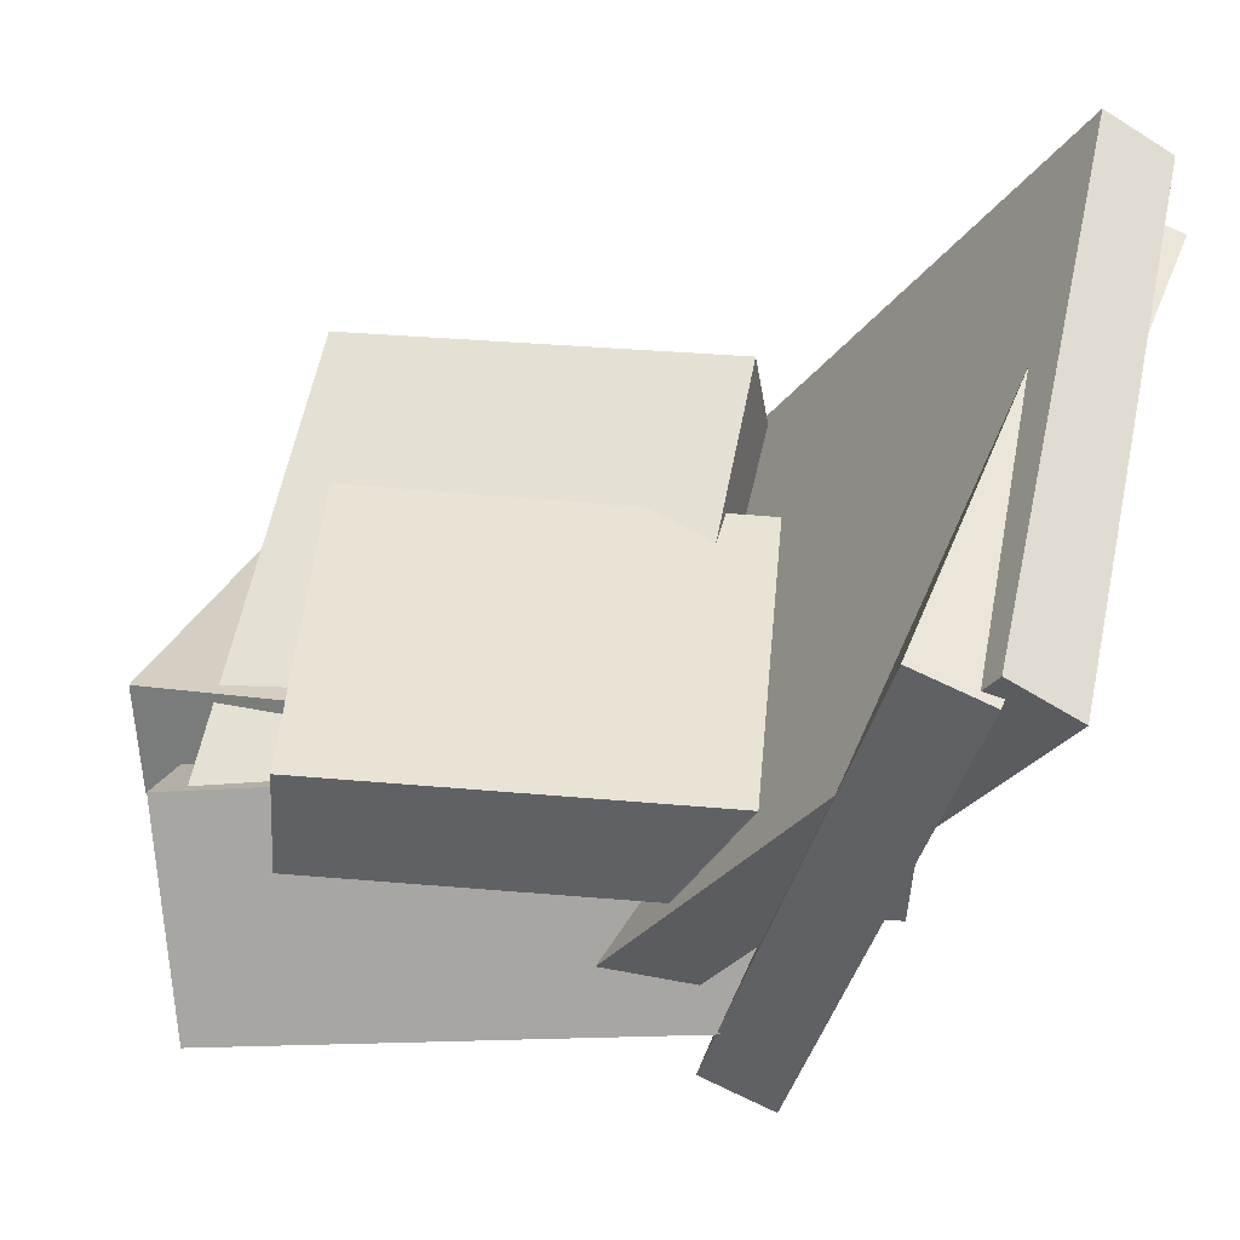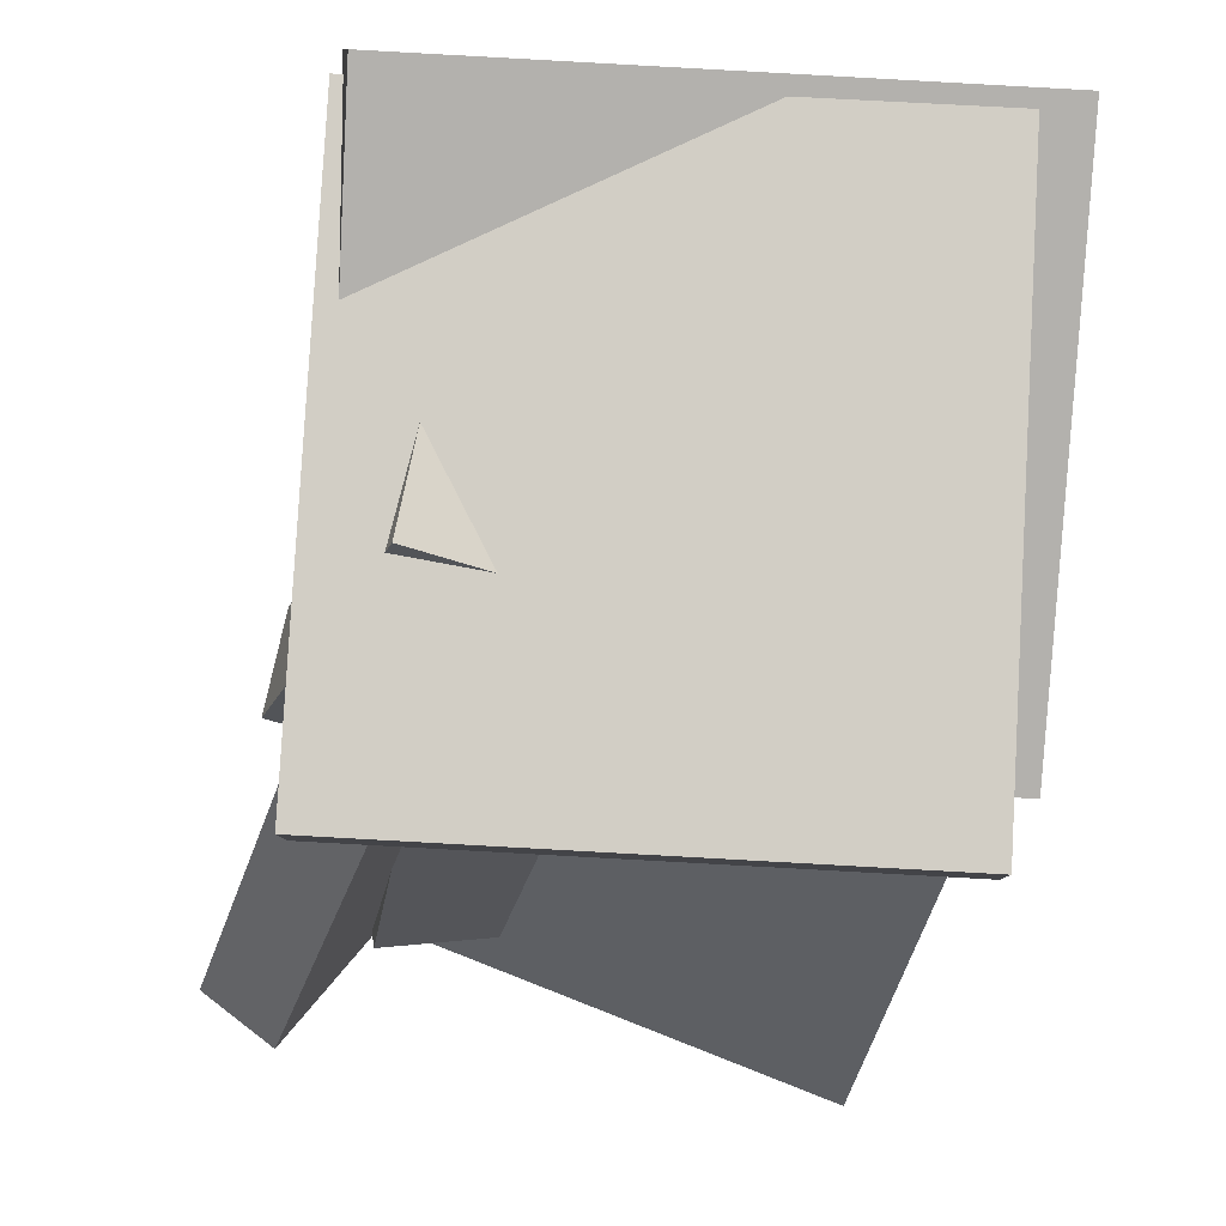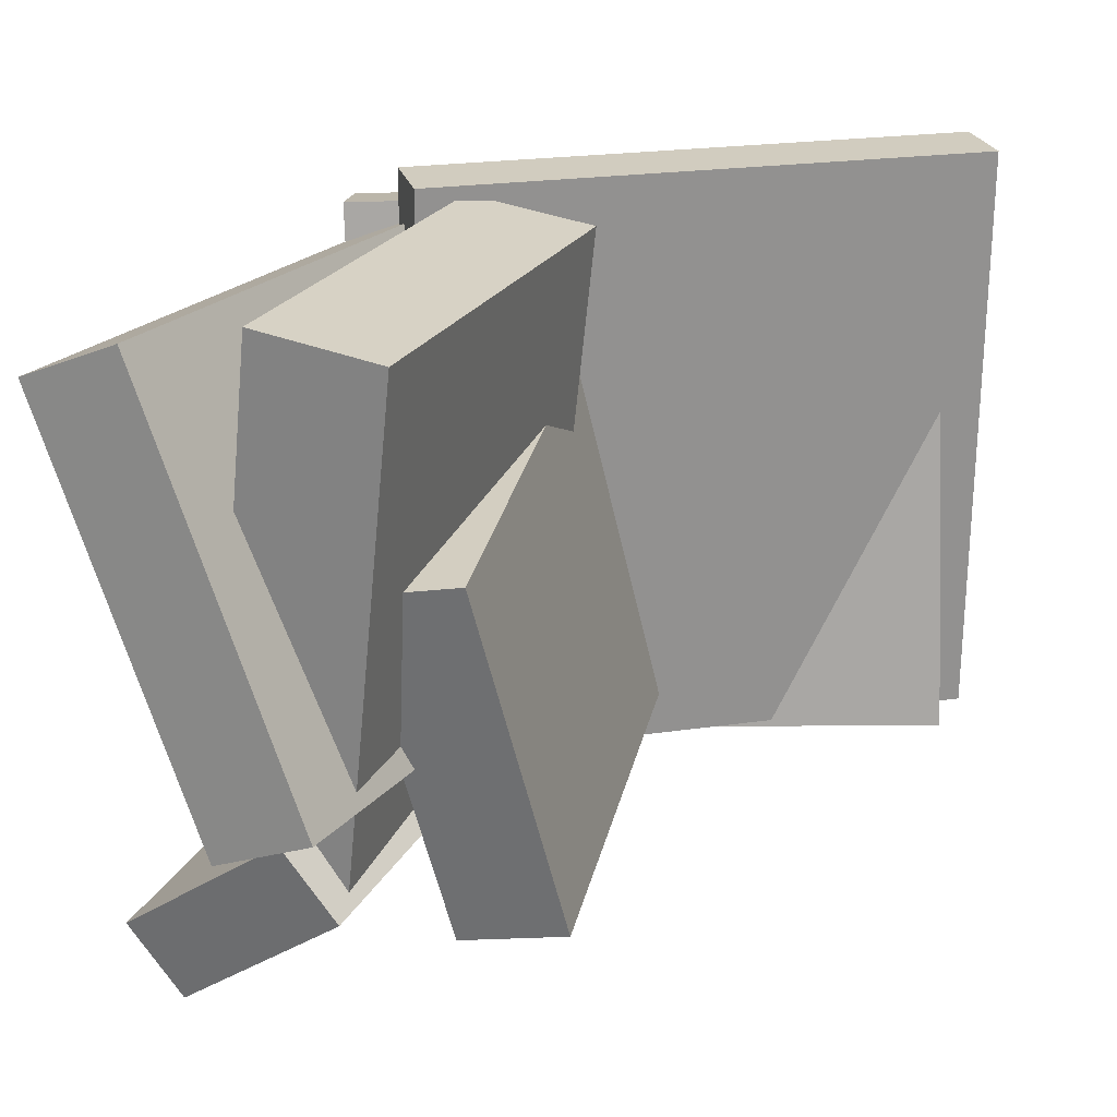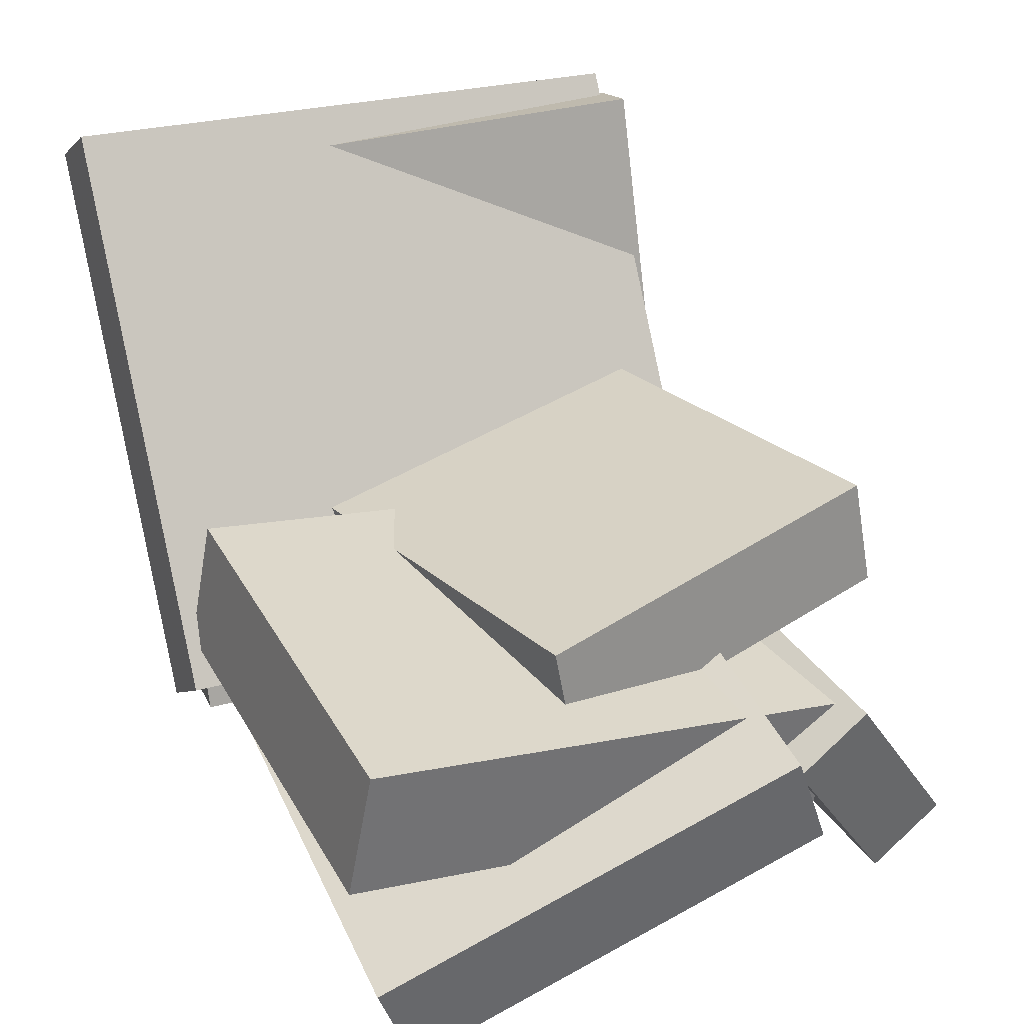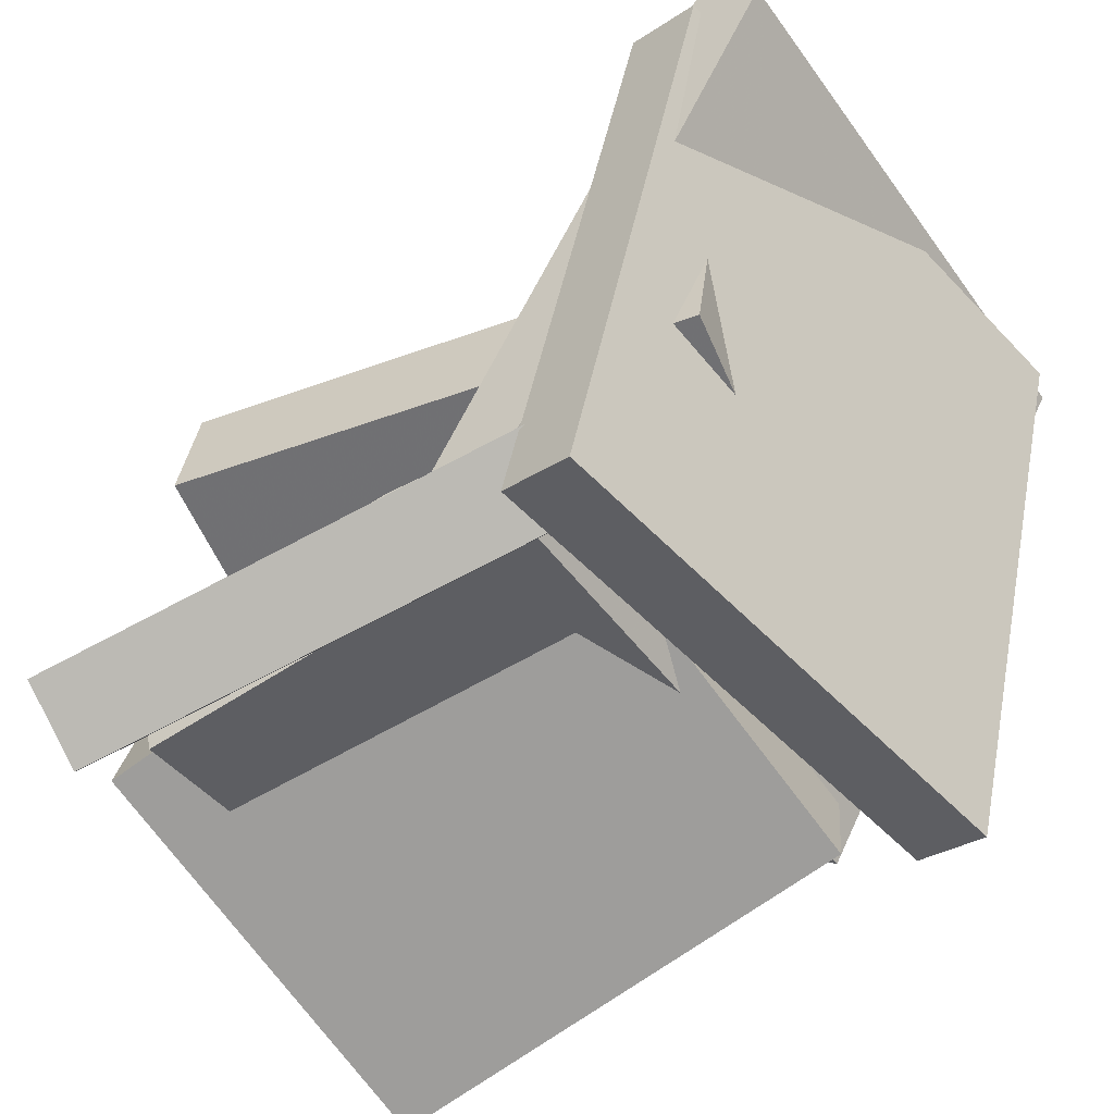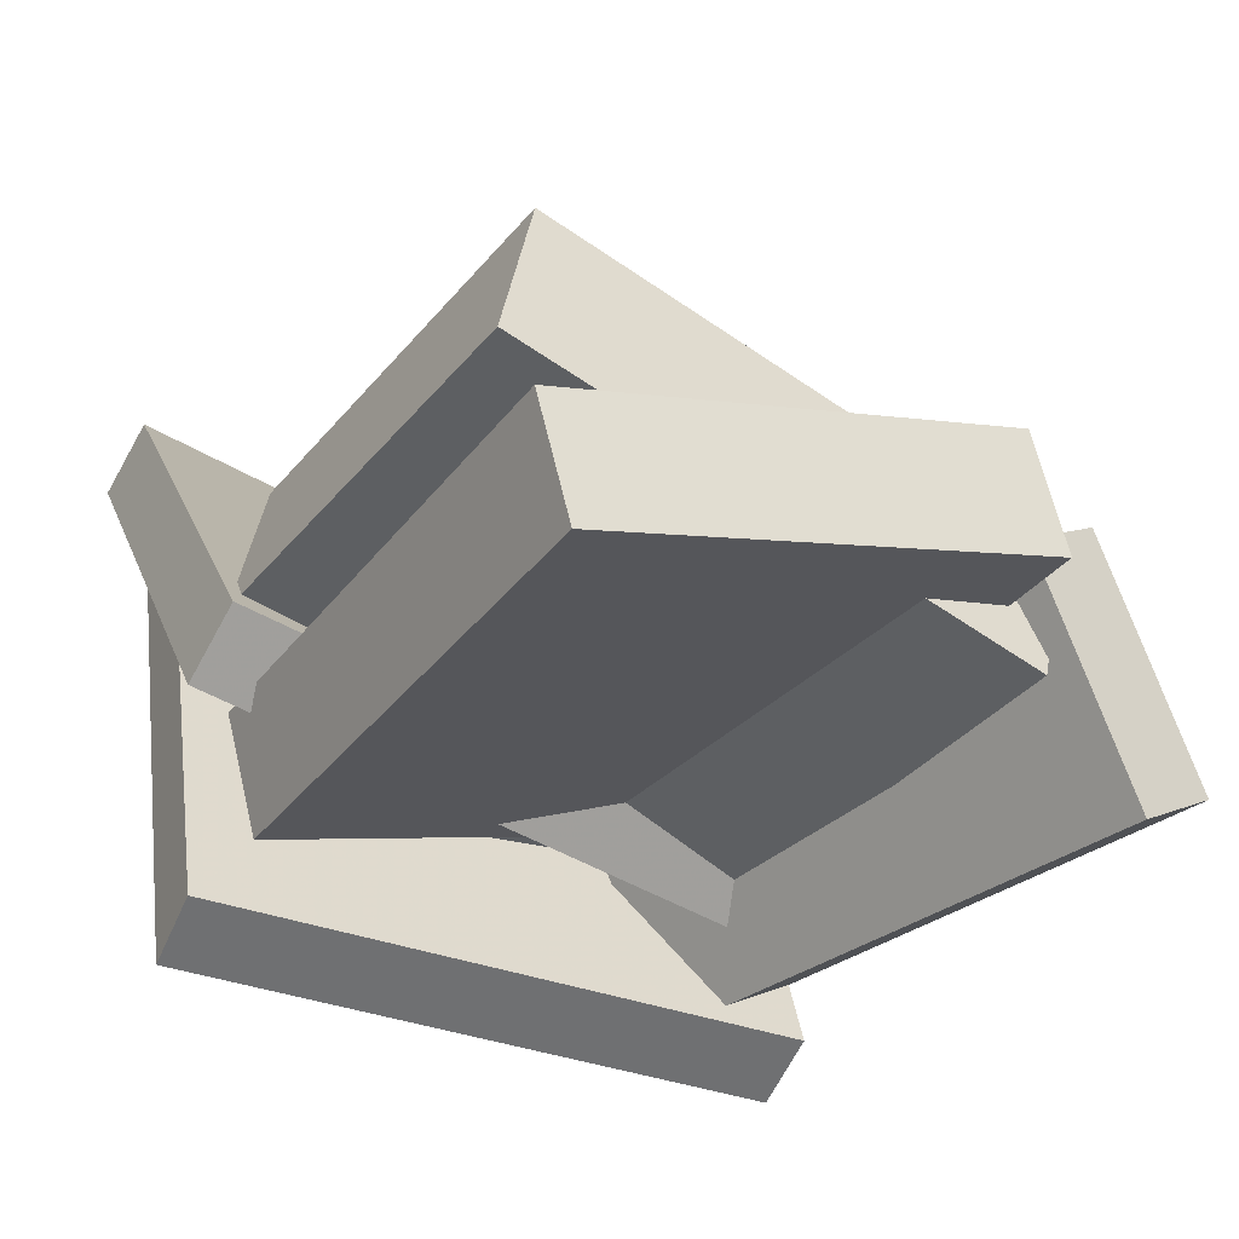
<metadata>
{"format":"obj","ext":"obj","renderer":"f3d","projection":"perspective","resolution":1024,"background":"white","views":[{"elev":50.4,"azim":-163.5,"up":"+Y"},{"elev":-20.5,"azim":-94.5,"up":"+Y"},{"elev":19.5,"azim":106.9,"up":"+Z"},{"elev":28.0,"azim":68.1,"up":"+Y"},{"elev":-47.7,"azim":-142.6,"up":"+Y"},{"elev":-44.4,"azim":60.3,"up":"+Y"}]}
</metadata>
<code>
v -0.1122 0.0694 -0.05501
v -0.115 0.1065 -0.1048
v -0.1556 -0.05755 -0.1473
v -0.1584 -0.02044 -0.197
v 0.2582 -0.002747 -0.13
v 0.2554 0.03437 -0.1797
v 0.2148 -0.1297 -0.2222
v 0.212 -0.09259 -0.272
f 1.0 7.0 5.0
f 1.0 3.0 7.0
f 1.0 4.0 3.0
f 1.0 2.0 4.0
f 3.0 8.0 7.0
f 3.0 4.0 8.0
f 5.0 7.0 8.0
f 5.0 8.0 6.0
f 1.0 5.0 6.0
f 1.0 6.0 2.0
f 2.0 6.0 8.0
f 2.0 8.0 4.0
v -0.2847 0.3075 -0.186
v -0.2555 0.3187 0.231
v -0.2391 0.3352 -0.1899
v -0.2099 0.3464 0.227
v -0.07363 -0.04031 -0.1914
v -0.04444 -0.02915 0.2255
v -0.02805 -0.01259 -0.1954
v 0.001137 -0.001422 0.2216
f 9.0 15.0 13.0
f 9.0 11.0 15.0
f 9.0 12.0 11.0
f 9.0 10.0 12.0
f 11.0 16.0 15.0
f 11.0 12.0 16.0
f 13.0 15.0 16.0
f 13.0 16.0 14.0
f 9.0 13.0 14.0
f 9.0 14.0 10.0
f 10.0 14.0 16.0
f 10.0 16.0 12.0
v -0.06334 -0.02325 -0.1388
v -0.03032 0.0236 0.2135
v -0.05245 0.06884 -0.1521
v -0.01943 0.1157 0.2003
v 0.2226 -0.06019 -0.1607
v 0.2556 -0.01334 0.1917
v 0.2334 0.03189 -0.174
v 0.2665 0.07874 0.1784
f 17.0 23.0 21.0
f 17.0 19.0 23.0
f 17.0 20.0 19.0
f 17.0 18.0 20.0
f 19.0 24.0 23.0
f 19.0 20.0 24.0
f 21.0 23.0 24.0
f 21.0 24.0 22.0
f 17.0 21.0 22.0
f 17.0 22.0 18.0
f 18.0 22.0 24.0
f 18.0 24.0 20.0
v -0.2042 0.05559 -0.155
v -0.1431 0.008768 0.09851
v -0.2045 0.1324 -0.1408
v -0.1434 0.08559 0.1128
v 0.149 0.07231 -0.2371
v 0.2101 0.02549 0.01649
v 0.1487 0.1491 -0.2228
v 0.2098 0.1023 0.03076
f 25.0 31.0 29.0
f 25.0 27.0 31.0
f 25.0 28.0 27.0
f 25.0 26.0 28.0
f 27.0 32.0 31.0
f 27.0 28.0 32.0
f 29.0 31.0 32.0
f 29.0 32.0 30.0
f 25.0 29.0 30.0
f 25.0 30.0 26.0
f 26.0 30.0 32.0
f 26.0 32.0 28.0
v -0.06904 0.02919 -0.1289
v -0.08381 -0.08577 0.1622
v -0.05516 0.101 -0.09981
v -0.06993 -0.01401 0.1913
v 0.2828 -0.03572 -0.1366
v 0.268 -0.1507 0.1544
v 0.2967 0.03604 -0.1076
v 0.2819 -0.07892 0.1835
f 33.0 39.0 37.0
f 33.0 35.0 39.0
f 33.0 36.0 35.0
f 33.0 34.0 36.0
f 35.0 40.0 39.0
f 35.0 36.0 40.0
f 37.0 39.0 40.0
f 37.0 40.0 38.0
f 33.0 37.0 38.0
f 33.0 38.0 34.0
f 34.0 38.0 40.0
f 34.0 40.0 36.0
v -0.2419 0.3178 -0.1967
v -0.2722 0.2956 0.1922
v -0.1894 0.3294 -0.1919
v -0.2198 0.3072 0.197
v -0.1499 -0.09128 -0.2128
v -0.1802 -0.1135 0.1761
v -0.09742 -0.07967 -0.208
v -0.1278 -0.1018 0.1808
f 41.0 47.0 45.0
f 41.0 43.0 47.0
f 41.0 44.0 43.0
f 41.0 42.0 44.0
f 43.0 48.0 47.0
f 43.0 44.0 48.0
f 45.0 47.0 48.0
f 45.0 48.0 46.0
f 41.0 45.0 46.0
f 41.0 46.0 42.0
f 42.0 46.0 48.0
f 42.0 48.0 44.0

</code>
